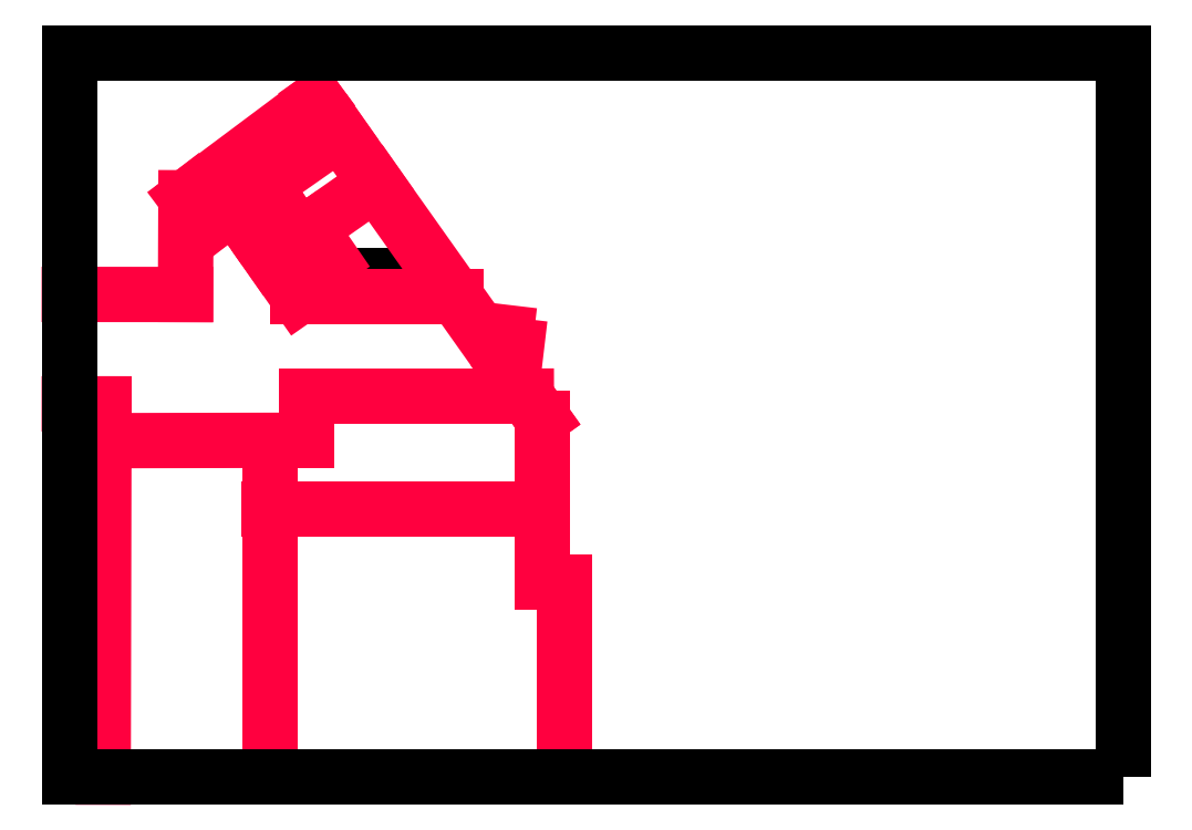
<metadata>
{"format":"dxf","ext":"dxf","renderer":"ezdxf+matplotlib","layout":"modelspace","background":"white","min_lineweight":24,"dpi":150}
</metadata>
<code>
0
SECTION
2
ENTITIES
0
LINE
8
PRINT4
10
295.8
20
-236
30
0
11
295.8
21
-221.2
31
0
0
LINE
8
PRINT4
10
267
20
-199.4
30
0
11
258.2
21
-199.4
31
0
0
LINE
8
PRINT4
10
258.2
20
-207.7
30
0
11
260.8
21
-207.7
31
0
0
LINE
8
PRINT4
10
260.8
20
-210.5
30
0
11
260.8
21
-236
31
0
0
LINE
8
PRINT4
10
273.4
20
-210.5
30
0
11
273.4
21
-236
31
0
0
POLYLINE
8
PRINT4
66
     1
10
0
20
0
30
0
70
     1
0
VERTEX
8
PRINT4
10
283.9
20
-198.4
30
0
0
VERTEX
8
PRINT4
10
283.9
20
-198.5
30
0
0
VERTEX
8
PRINT4
10
284.1
20
-198.5
30
0
0
VERTEX
8
PRINT4
10
284.1
20
-198.4
30
0
0
SEQEND
8
PRINT4
0
POLYLINE
8
PRINT4
66
     1
10
0
20
0
30
0
70
     1
0
VERTEX
8
PRINT4
10
283.8
20
-198.3
30
0
0
VERTEX
8
PRINT4
10
284.1
20
-198.3
30
0
0
VERTEX
8
PRINT4
10
284.1
20
-198.2
30
0
0
VERTEX
8
PRINT4
10
283.8
20
-198.2
30
0
0
VERTEX
8
PRINT4
10
283.8
20
-198.1
30
0
0
VERTEX
8
PRINT4
10
284.1
20
-198.1
30
0
0
VERTEX
8
PRINT4
10
284.1
20
-198.2
30
0
0
VERTEX
8
PRINT4
10
284.2
20
-198.2
30
0
0
VERTEX
8
PRINT4
10
284.2
20
-198.5
30
0
0
VERTEX
8
PRINT4
10
284.3
20
-198.5
30
0
0
VERTEX
8
PRINT4
10
284.3
20
-198.6
30
0
0
VERTEX
8
PRINT4
10
284.2
20
-198.6
30
0
0
VERTEX
8
PRINT4
10
284.2
20
-198.5
30
0
0
VERTEX
8
PRINT4
10
284.1
20
-198.5
30
0
0
VERTEX
8
PRINT4
10
284.1
20
-198.6
30
0
0
VERTEX
8
PRINT4
10
283.9
20
-198.6
30
0
0
VERTEX
8
PRINT4
10
283.9
20
-198.5
30
0
0
VERTEX
8
PRINT4
10
283.8
20
-198.5
30
0
0
SEQEND
8
PRINT4
0
POLYLINE
8
PRINT4
66
     1
10
0
20
0
30
0
70
     1
0
VERTEX
8
PRINT4
10
282.9
20
-198.5
30
0
0
VERTEX
8
PRINT4
10
283
20
-198.5
30
0
0
VERTEX
8
PRINT4
10
283
20
-198.2
30
0
0
VERTEX
8
PRINT4
10
282.9
20
-198.2
30
0
0
VERTEX
8
PRINT4
10
282.9
20
-198.1
30
0
0
VERTEX
8
PRINT4
10
283.1
20
-198.1
30
0
0
VERTEX
8
PRINT4
10
283.1
20
-198.2
30
0
0
VERTEX
8
PRINT4
10
283.2
20
-198.2
30
0
0
VERTEX
8
PRINT4
10
283.2
20
-198.1
30
0
0
VERTEX
8
PRINT4
10
283.4
20
-198.1
30
0
0
VERTEX
8
PRINT4
10
283.4
20
-198.2
30
0
0
VERTEX
8
PRINT4
10
283.5
20
-198.2
30
0
0
VERTEX
8
PRINT4
10
283.5
20
-198.5
30
0
0
VERTEX
8
PRINT4
10
283.6
20
-198.5
30
0
0
VERTEX
8
PRINT4
10
283.6
20
-198.6
30
0
0
VERTEX
8
PRINT4
10
283.4
20
-198.6
30
0
0
VERTEX
8
PRINT4
10
283.4
20
-198.2
30
0
0
VERTEX
8
PRINT4
10
283.2
20
-198.2
30
0
0
VERTEX
8
PRINT4
10
283.2
20
-198.3
30
0
0
VERTEX
8
PRINT4
10
283.1
20
-198.3
30
0
0
VERTEX
8
PRINT4
10
283.1
20
-198.6
30
0
0
VERTEX
8
PRINT4
10
282.9
20
-198.6
30
0
0
SEQEND
8
PRINT4
0
POLYLINE
8
PRINT4
66
     1
10
0
20
0
30
0
70
     1
0
VERTEX
8
PRINT4
10
282.5
20
-197.9
30
0
0
VERTEX
8
PRINT4
10
282.6
20
-197.9
30
0
0
VERTEX
8
PRINT4
10
282.6
20
-198
30
0
0
VERTEX
8
PRINT4
10
282.5
20
-198
30
0
0
SEQEND
8
PRINT4
0
POLYLINE
8
PRINT4
66
     1
10
0
20
0
30
0
70
     1
0
VERTEX
8
PRINT4
10
282.4
20
-198.5
30
0
0
VERTEX
8
PRINT4
10
282.5
20
-198.5
30
0
0
VERTEX
8
PRINT4
10
282.5
20
-198.2
30
0
0
VERTEX
8
PRINT4
10
282.4
20
-198.2
30
0
0
VERTEX
8
PRINT4
10
282.4
20
-198.1
30
0
0
VERTEX
8
PRINT4
10
282.6
20
-198.1
30
0
0
VERTEX
8
PRINT4
10
282.6
20
-198.5
30
0
0
VERTEX
8
PRINT4
10
282.7
20
-198.5
30
0
0
VERTEX
8
PRINT4
10
282.7
20
-198.6
30
0
0
VERTEX
8
PRINT4
10
282.4
20
-198.6
30
0
0
SEQEND
8
PRINT4
0
POLYLINE
8
PRINT4
66
     1
10
0
20
0
30
0
70
     1
0
VERTEX
8
PRINT4
10
281.9
20
-198.2
30
0
0
VERTEX
8
PRINT4
10
282
20
-198.2
30
0
0
VERTEX
8
PRINT4
10
282
20
-198.1
30
0
0
VERTEX
8
PRINT4
10
282.3
20
-198.1
30
0
0
VERTEX
8
PRINT4
10
282.3
20
-198.3
30
0
0
VERTEX
8
PRINT4
10
282.2
20
-198.3
30
0
0
VERTEX
8
PRINT4
10
282.2
20
-198.2
30
0
0
VERTEX
8
PRINT4
10
282
20
-198.2
30
0
0
VERTEX
8
PRINT4
10
282
20
-198.5
30
0
0
VERTEX
8
PRINT4
10
282.3
20
-198.5
30
0
0
VERTEX
8
PRINT4
10
282.3
20
-198.6
30
0
0
VERTEX
8
PRINT4
10
282
20
-198.6
30
0
0
VERTEX
8
PRINT4
10
282
20
-198.5
30
0
0
VERTEX
8
PRINT4
10
281.9
20
-198.5
30
0
0
SEQEND
8
PRINT4
0
POLYLINE
8
PRINT4
66
     1
10
0
20
0
30
0
70
     1
0
VERTEX
8
PRINT4
10
281.5
20
-197.9
30
0
0
VERTEX
8
PRINT4
10
281.6
20
-197.9
30
0
0
VERTEX
8
PRINT4
10
281.6
20
-198
30
0
0
VERTEX
8
PRINT4
10
281.5
20
-198
30
0
0
SEQEND
8
PRINT4
0
POLYLINE
8
PRINT4
66
     1
10
0
20
0
30
0
70
     1
0
VERTEX
8
PRINT4
10
281.4
20
-198.5
30
0
0
VERTEX
8
PRINT4
10
281.5
20
-198.5
30
0
0
VERTEX
8
PRINT4
10
281.5
20
-198.2
30
0
0
VERTEX
8
PRINT4
10
281.4
20
-198.2
30
0
0
VERTEX
8
PRINT4
10
281.4
20
-198.1
30
0
0
VERTEX
8
PRINT4
10
281.6
20
-198.1
30
0
0
VERTEX
8
PRINT4
10
281.6
20
-198.5
30
0
0
VERTEX
8
PRINT4
10
281.7
20
-198.5
30
0
0
VERTEX
8
PRINT4
10
281.7
20
-198.6
30
0
0
VERTEX
8
PRINT4
10
281.4
20
-198.6
30
0
0
SEQEND
8
PRINT4
0
POLYLINE
8
PRINT4
66
     1
10
0
20
0
30
0
70
     1
0
VERTEX
8
PRINT4
10
280.9
20
-198.5
30
0
0
VERTEX
8
PRINT4
10
281
20
-198.5
30
0
0
VERTEX
8
PRINT4
10
281
20
-198.2
30
0
0
VERTEX
8
PRINT4
10
280.9
20
-198.2
30
0
0
VERTEX
8
PRINT4
10
280.9
20
-198.1
30
0
0
VERTEX
8
PRINT4
10
281
20
-198.1
30
0
0
VERTEX
8
PRINT4
10
281
20
-198
30
0
0
VERTEX
8
PRINT4
10
281
20
-198
30
0
0
VERTEX
8
PRINT4
10
281
20
-197.9
30
0
0
VERTEX
8
PRINT4
10
281.3
20
-197.9
30
0
0
VERTEX
8
PRINT4
10
281.3
20
-198
30
0
0
VERTEX
8
PRINT4
10
281.1
20
-198
30
0
0
VERTEX
8
PRINT4
10
281.1
20
-198.1
30
0
0
VERTEX
8
PRINT4
10
281.2
20
-198.1
30
0
0
VERTEX
8
PRINT4
10
281.2
20
-198.2
30
0
0
VERTEX
8
PRINT4
10
281.1
20
-198.2
30
0
0
VERTEX
8
PRINT4
10
281.1
20
-198.5
30
0
0
VERTEX
8
PRINT4
10
281.2
20
-198.5
30
0
0
VERTEX
8
PRINT4
10
281.2
20
-198.6
30
0
0
VERTEX
8
PRINT4
10
280.9
20
-198.6
30
0
0
SEQEND
8
PRINT4
0
POLYLINE
8
PRINT4
66
     1
10
0
20
0
30
0
70
     1
0
VERTEX
8
PRINT4
10
280.3
20
-198.5
30
0
0
VERTEX
8
PRINT4
10
280.4
20
-198.5
30
0
0
VERTEX
8
PRINT4
10
280.4
20
-198.2
30
0
0
VERTEX
8
PRINT4
10
280.3
20
-198.2
30
0
0
VERTEX
8
PRINT4
10
280.3
20
-198.1
30
0
0
VERTEX
8
PRINT4
10
280.4
20
-198.1
30
0
0
VERTEX
8
PRINT4
10
280.4
20
-198
30
0
0
VERTEX
8
PRINT4
10
280.5
20
-198
30
0
0
VERTEX
8
PRINT4
10
280.5
20
-197.9
30
0
0
VERTEX
8
PRINT4
10
280.8
20
-197.9
30
0
0
VERTEX
8
PRINT4
10
280.8
20
-198
30
0
0
VERTEX
8
PRINT4
10
280.5
20
-198
30
0
0
VERTEX
8
PRINT4
10
280.5
20
-198.1
30
0
0
VERTEX
8
PRINT4
10
280.7
20
-198.1
30
0
0
VERTEX
8
PRINT4
10
280.7
20
-198.2
30
0
0
VERTEX
8
PRINT4
10
280.5
20
-198.2
30
0
0
VERTEX
8
PRINT4
10
280.5
20
-198.5
30
0
0
VERTEX
8
PRINT4
10
280.6
20
-198.5
30
0
0
VERTEX
8
PRINT4
10
280.6
20
-198.6
30
0
0
VERTEX
8
PRINT4
10
280.3
20
-198.6
30
0
0
SEQEND
8
PRINT4
0
POLYLINE
8
PRINT4
66
     1
10
0
20
0
30
0
70
     1
0
VERTEX
8
PRINT4
10
279.7
20
-198.2
30
0
0
VERTEX
8
PRINT4
10
279.7
20
-198.5
30
0
0
VERTEX
8
PRINT4
10
280
20
-198.5
30
0
0
VERTEX
8
PRINT4
10
280
20
-198.2
30
0
0
SEQEND
8
PRINT4
0
POLYLINE
8
PRINT4
66
     1
10
0
20
0
30
0
70
     1
0
VERTEX
8
PRINT4
10
279.6
20
-198.2
30
0
0
VERTEX
8
PRINT4
10
279.7
20
-198.2
30
0
0
VERTEX
8
PRINT4
10
279.7
20
-198.1
30
0
0
VERTEX
8
PRINT4
10
280
20
-198.1
30
0
0
VERTEX
8
PRINT4
10
280
20
-198.2
30
0
0
VERTEX
8
PRINT4
10
280.1
20
-198.2
30
0
0
VERTEX
8
PRINT4
10
280.1
20
-198.5
30
0
0
VERTEX
8
PRINT4
10
280
20
-198.5
30
0
0
VERTEX
8
PRINT4
10
280
20
-198.6
30
0
0
VERTEX
8
PRINT4
10
279.7
20
-198.6
30
0
0
VERTEX
8
PRINT4
10
279.7
20
-198.5
30
0
0
VERTEX
8
PRINT4
10
279.6
20
-198.5
30
0
0
SEQEND
8
PRINT4
0
POLYLINE
8
PRINT4
66
     1
10
0
20
0
30
0
70
     1
0
VERTEX
8
PRINT4
10
279.3
20
-198
30
0
0
VERTEX
8
PRINT4
10
279.2
20
-198
30
0
0
VERTEX
8
PRINT4
10
279.2
20
-197.9
30
0
0
VERTEX
8
PRINT4
10
279.4
20
-197.9
30
0
0
VERTEX
8
PRINT4
10
279.4
20
-198.5
30
0
0
VERTEX
8
PRINT4
10
279.5
20
-198.5
30
0
0
VERTEX
8
PRINT4
10
279.5
20
-198.6
30
0
0
VERTEX
8
PRINT4
10
279.3
20
-198.6
30
0
0
SEQEND
8
PRINT4
0
POLYLINE
8
PRINT4
66
     1
10
0
20
0
30
0
70
     1
0
VERTEX
8
PRINT4
10
278.6
20
-198.2
30
0
0
VERTEX
8
PRINT4
10
278.7
20
-198.2
30
0
0
VERTEX
8
PRINT4
10
278.7
20
-198.1
30
0
0
VERTEX
8
PRINT4
10
279
20
-198.1
30
0
0
VERTEX
8
PRINT4
10
279
20
-198.3
30
0
0
VERTEX
8
PRINT4
10
278.9
20
-198.3
30
0
0
VERTEX
8
PRINT4
10
278.9
20
-198.2
30
0
0
VERTEX
8
PRINT4
10
278.7
20
-198.2
30
0
0
VERTEX
8
PRINT4
10
278.7
20
-198.5
30
0
0
VERTEX
8
PRINT4
10
279
20
-198.5
30
0
0
VERTEX
8
PRINT4
10
279
20
-198.6
30
0
0
VERTEX
8
PRINT4
10
278.7
20
-198.6
30
0
0
VERTEX
8
PRINT4
10
278.7
20
-198.5
30
0
0
VERTEX
8
PRINT4
10
278.6
20
-198.5
30
0
0
SEQEND
8
PRINT4
0
POLYLINE
8
PRINT4
66
     1
10
0
20
0
30
0
70
     1
0
VERTEX
8
PRINT4
10
278.3
20
-197.9
30
0
0
VERTEX
8
PRINT4
10
278.4
20
-197.9
30
0
0
VERTEX
8
PRINT4
10
278.4
20
-198
30
0
0
VERTEX
8
PRINT4
10
278.3
20
-198
30
0
0
SEQEND
8
PRINT4
0
POLYLINE
8
PRINT4
66
     1
10
0
20
0
30
0
70
     1
0
VERTEX
8
PRINT4
10
278.2
20
-198.5
30
0
0
VERTEX
8
PRINT4
10
278.3
20
-198.5
30
0
0
VERTEX
8
PRINT4
10
278.3
20
-198.2
30
0
0
VERTEX
8
PRINT4
10
278.2
20
-198.2
30
0
0
VERTEX
8
PRINT4
10
278.2
20
-198.1
30
0
0
VERTEX
8
PRINT4
10
278.4
20
-198.1
30
0
0
VERTEX
8
PRINT4
10
278.4
20
-198.5
30
0
0
VERTEX
8
PRINT4
10
278.5
20
-198.5
30
0
0
VERTEX
8
PRINT4
10
278.5
20
-198.6
30
0
0
VERTEX
8
PRINT4
10
278.2
20
-198.6
30
0
0
SEQEND
8
PRINT4
0
POLYLINE
8
PRINT4
66
     1
10
0
20
0
30
0
70
     1
0
VERTEX
8
PRINT4
10
277.5
20
-198
30
0
0
VERTEX
8
PRINT4
10
277.6
20
-198
30
0
0
VERTEX
8
PRINT4
10
277.6
20
-197.9
30
0
0
VERTEX
8
PRINT4
10
278
20
-197.9
30
0
0
VERTEX
8
PRINT4
10
278
20
-198.1
30
0
0
VERTEX
8
PRINT4
10
277.9
20
-198.1
30
0
0
VERTEX
8
PRINT4
10
277.9
20
-198
30
0
0
VERTEX
8
PRINT4
10
277.6
20
-198
30
0
0
VERTEX
8
PRINT4
10
277.6
20
-198.5
30
0
0
VERTEX
8
PRINT4
10
277.9
20
-198.5
30
0
0
VERTEX
8
PRINT4
10
277.9
20
-198.4
30
0
0
VERTEX
8
PRINT4
10
278
20
-198.4
30
0
0
VERTEX
8
PRINT4
10
278
20
-198.6
30
0
0
VERTEX
8
PRINT4
10
277.6
20
-198.6
30
0
0
VERTEX
8
PRINT4
10
277.6
20
-198.5
30
0
0
VERTEX
8
PRINT4
10
277.5
20
-198.5
30
0
0
SEQEND
8
PRINT4
0
LINE
8
PRINT4
10
275.6
20
-199.6
30
0
11
287.6
21
-199.6
31
0
0
LINE
8
PRINT4
10
270.7
20
-192.7
30
0
11
275.6
21
-199.6
31
0
0
LINE
8
PRINT4
10
274
20
-192.6
30
0
11
275.7
21
-195
31
0
0
LINE
8
PRINT4
10
271.8
20
-194.1
30
0
11
274
21
-192.6
31
0
0
LINE
8
PRINT4
10
294.1
20
-208.7
30
0
11
291.6
21
-205.2
31
0
0
LINE
8
PRINT4
10
294.1
20
-221.2
30
0
11
294.1
21
-208.7
31
0
0
LINE
8
PRINT4
10
295.8
20
-221.2
30
0
11
294.1
21
-221.2
31
0
0
LINE
8
PRINT4
10
291.3
20
-203.1
30
0
11
291.4
21
-202.2
31
0
0
LINE
8
PRINT4
10
292.2
20
-203.2
30
0
11
291.3
21
-203.1
31
0
0
LINE
8
PRINT4
10
267.1
20
-192
30
0
11
267
21
-199.4
31
0
0
LINE
8
PRINT4
10
277
20
-184.6
30
0
11
267.1
21
-192
31
0
0
LINE
8
PRINT4
10
289.5
20
-202.3
30
0
11
277
21
-184.6
31
0
0
LINE
8
PRINT4
10
294.1
20
-208.7
30
0
11
294.1
21
-221.2
31
0
0
LINE
8
PRINT4
10
292.9
20
-207.1
30
0
11
294.1
21
-208.7
31
0
0
LINE
8
PRINT4
10
292.8
20
-207.1
30
0
11
292.9
21
-207.1
31
0
0
LINE
8
PRINT4
10
276.2
20
-207.1
30
0
11
292.8
21
-207.1
31
0
0
LINE
8
PRINT4
10
276.2
20
-210.4
30
0
11
276.2
21
-207.1
31
0
0
LINE
8
PRINT4
10
260.8
20
-210.5
30
0
11
276.2
21
-210.4
31
0
0
LINE
8
PRINT4
10
260.8
20
-207.7
30
0
11
260.8
21
-210.5
31
0
0
LINE
8
PRINT4
10
276.5
20
-194.4
30
0
11
278.1
21
-196.7
31
0
0
LINE
8
PRINT4
10
273.4
20
-196.5
30
0
11
281.5
21
-190.9
31
0
0
LINE
8
PRINT4
10
269.3
20
-193.7
30
0
11
278.7
21
-187.1
31
0
0
LINE
8
PRINT4
10
267.7
20
-191.6
30
0
11
269.3
21
-193.7
31
0
0
LINE
8
PRINT4
10
273.4
20
-215.7
30
0
11
294.1
21
-215.7
31
0
0
LINE
8
PRINT4
10
294.1
20
-221.2
30
0
11
295.8
21
-221.2
31
0
0
POLYLINE
8
PRINT4
66
     1
10
0
20
0
30
0
70
     1
0
VERTEX
8
PRINT4
10
338.2
20
-236
30
0
0
VERTEX
8
PRINT4
10
258.2
20
-236
30
0
0
VERTEX
8
PRINT4
10
258.2
20
-181
30
0
0
VERTEX
8
PRINT4
10
338.2
20
-181
30
0
0
SEQEND
8
PRINT4
0
ENDSEC
0
EOF

</code>
